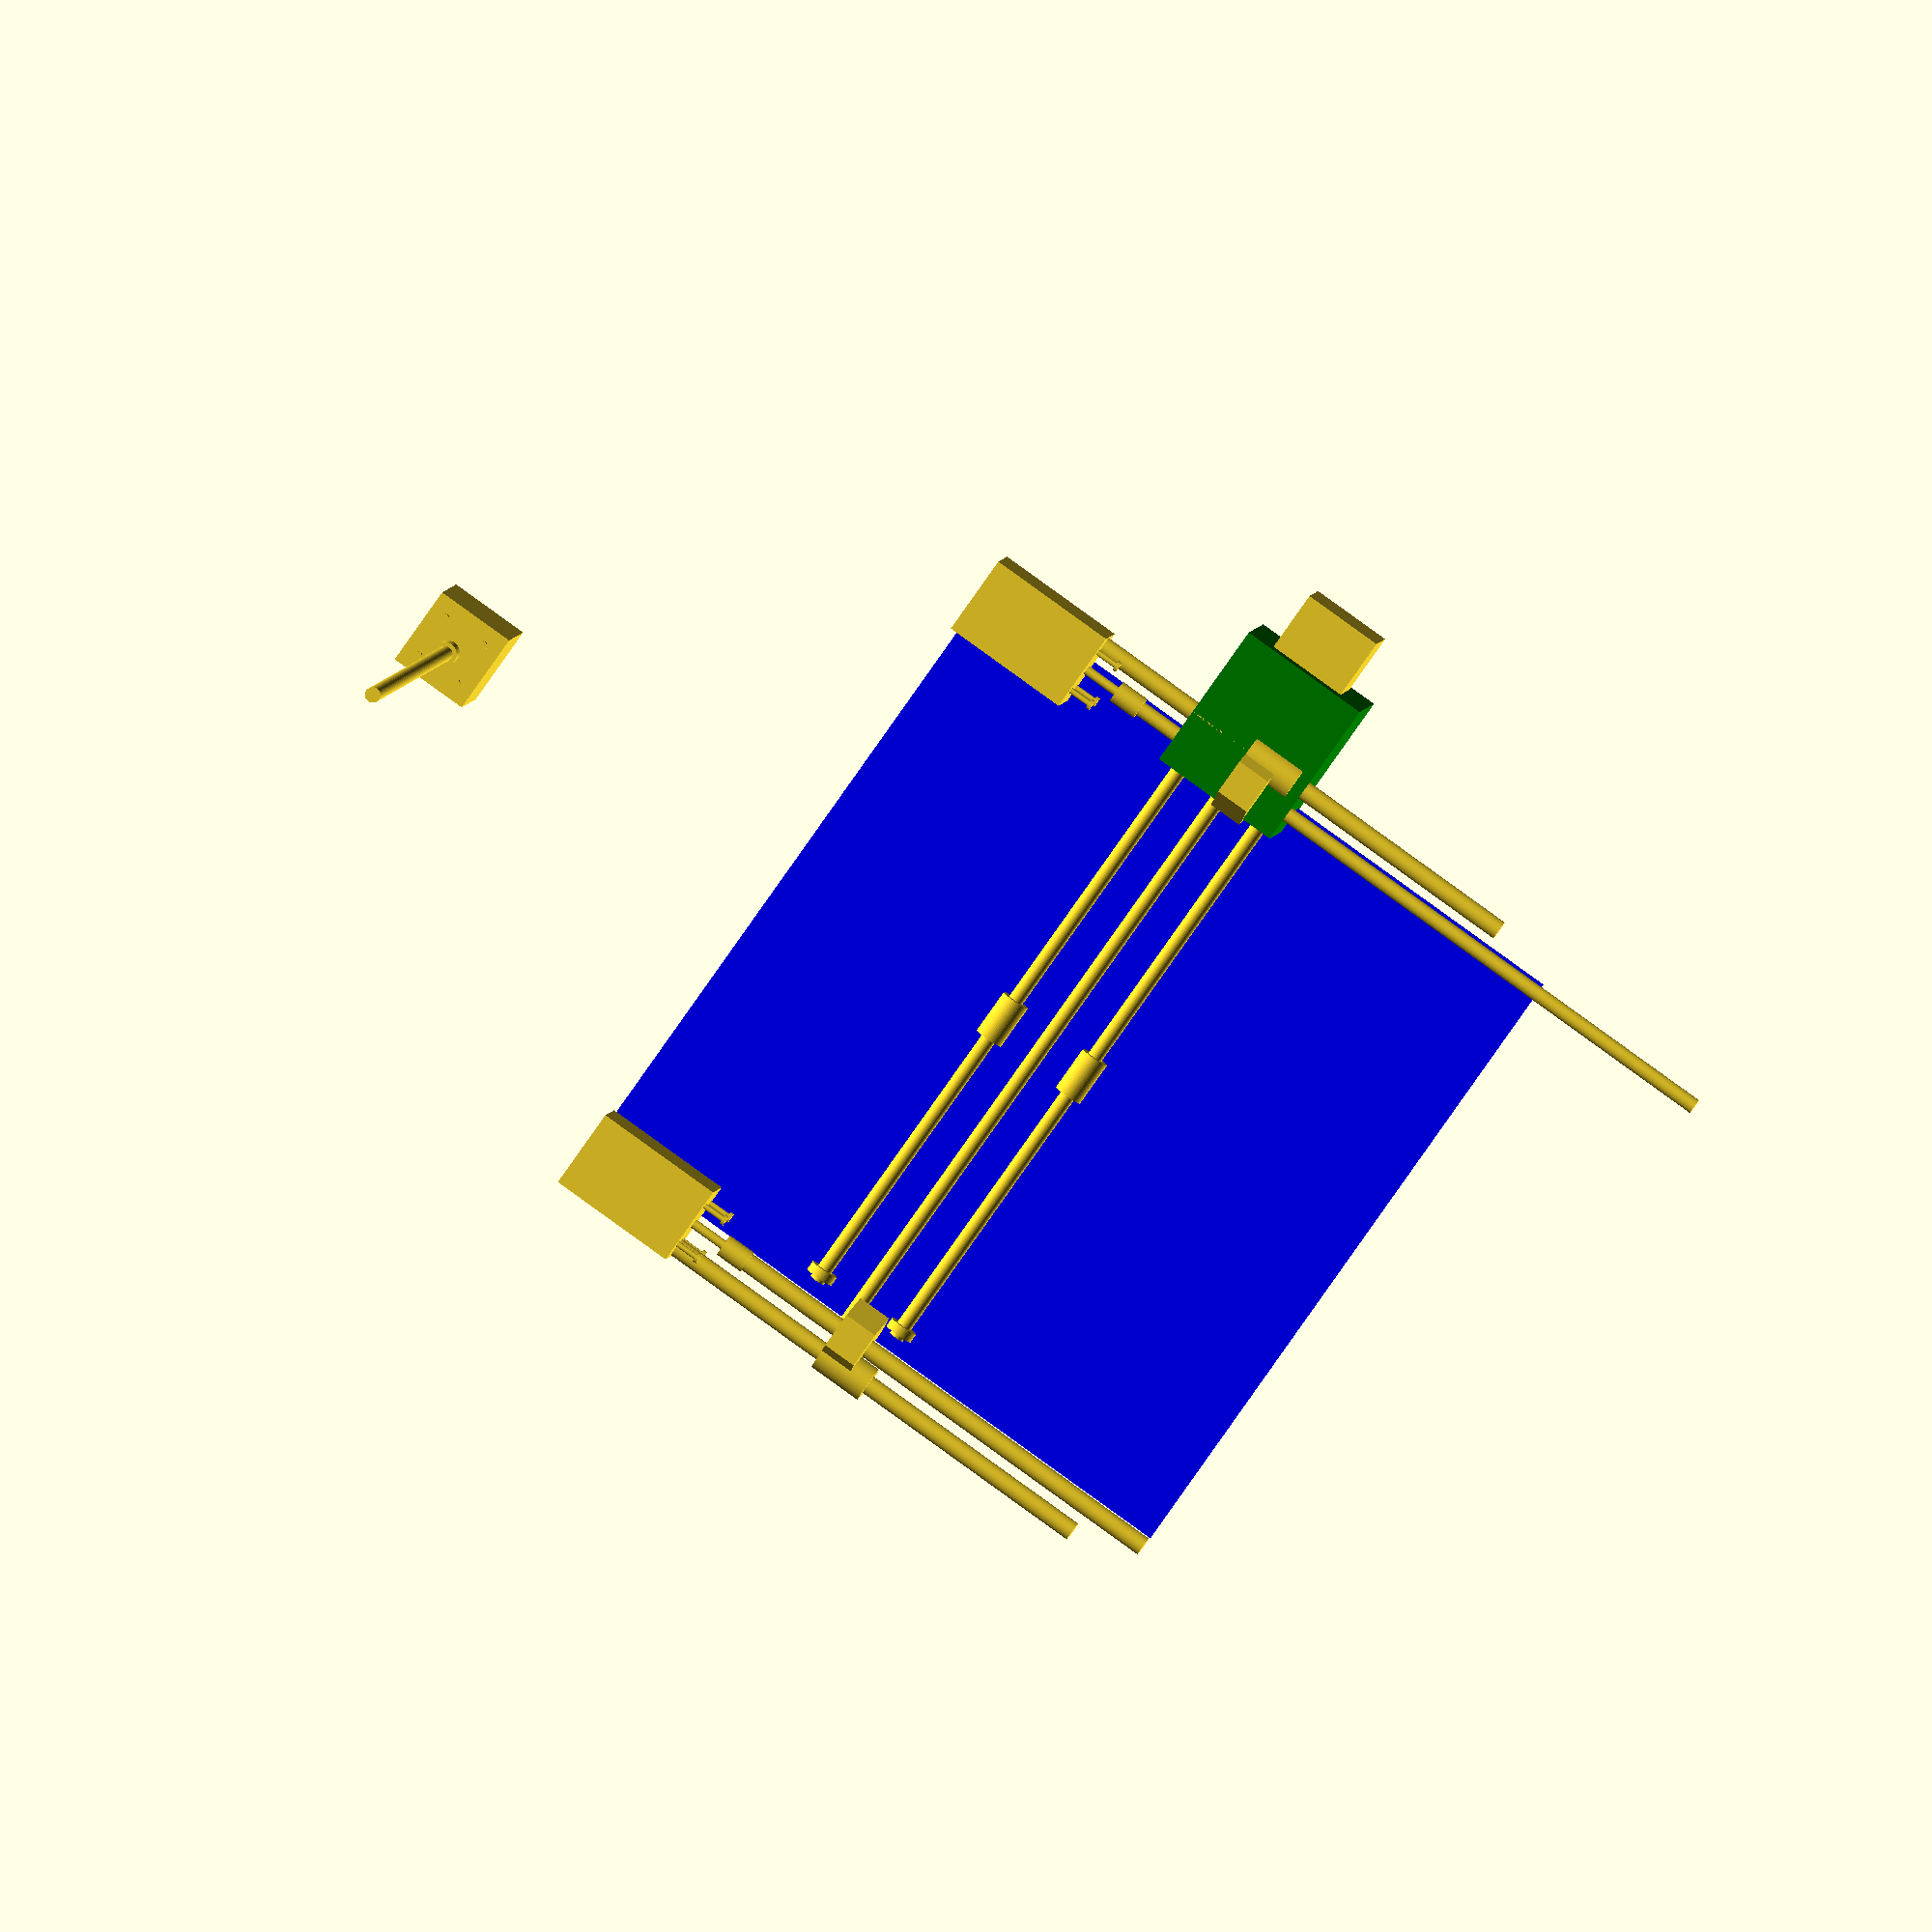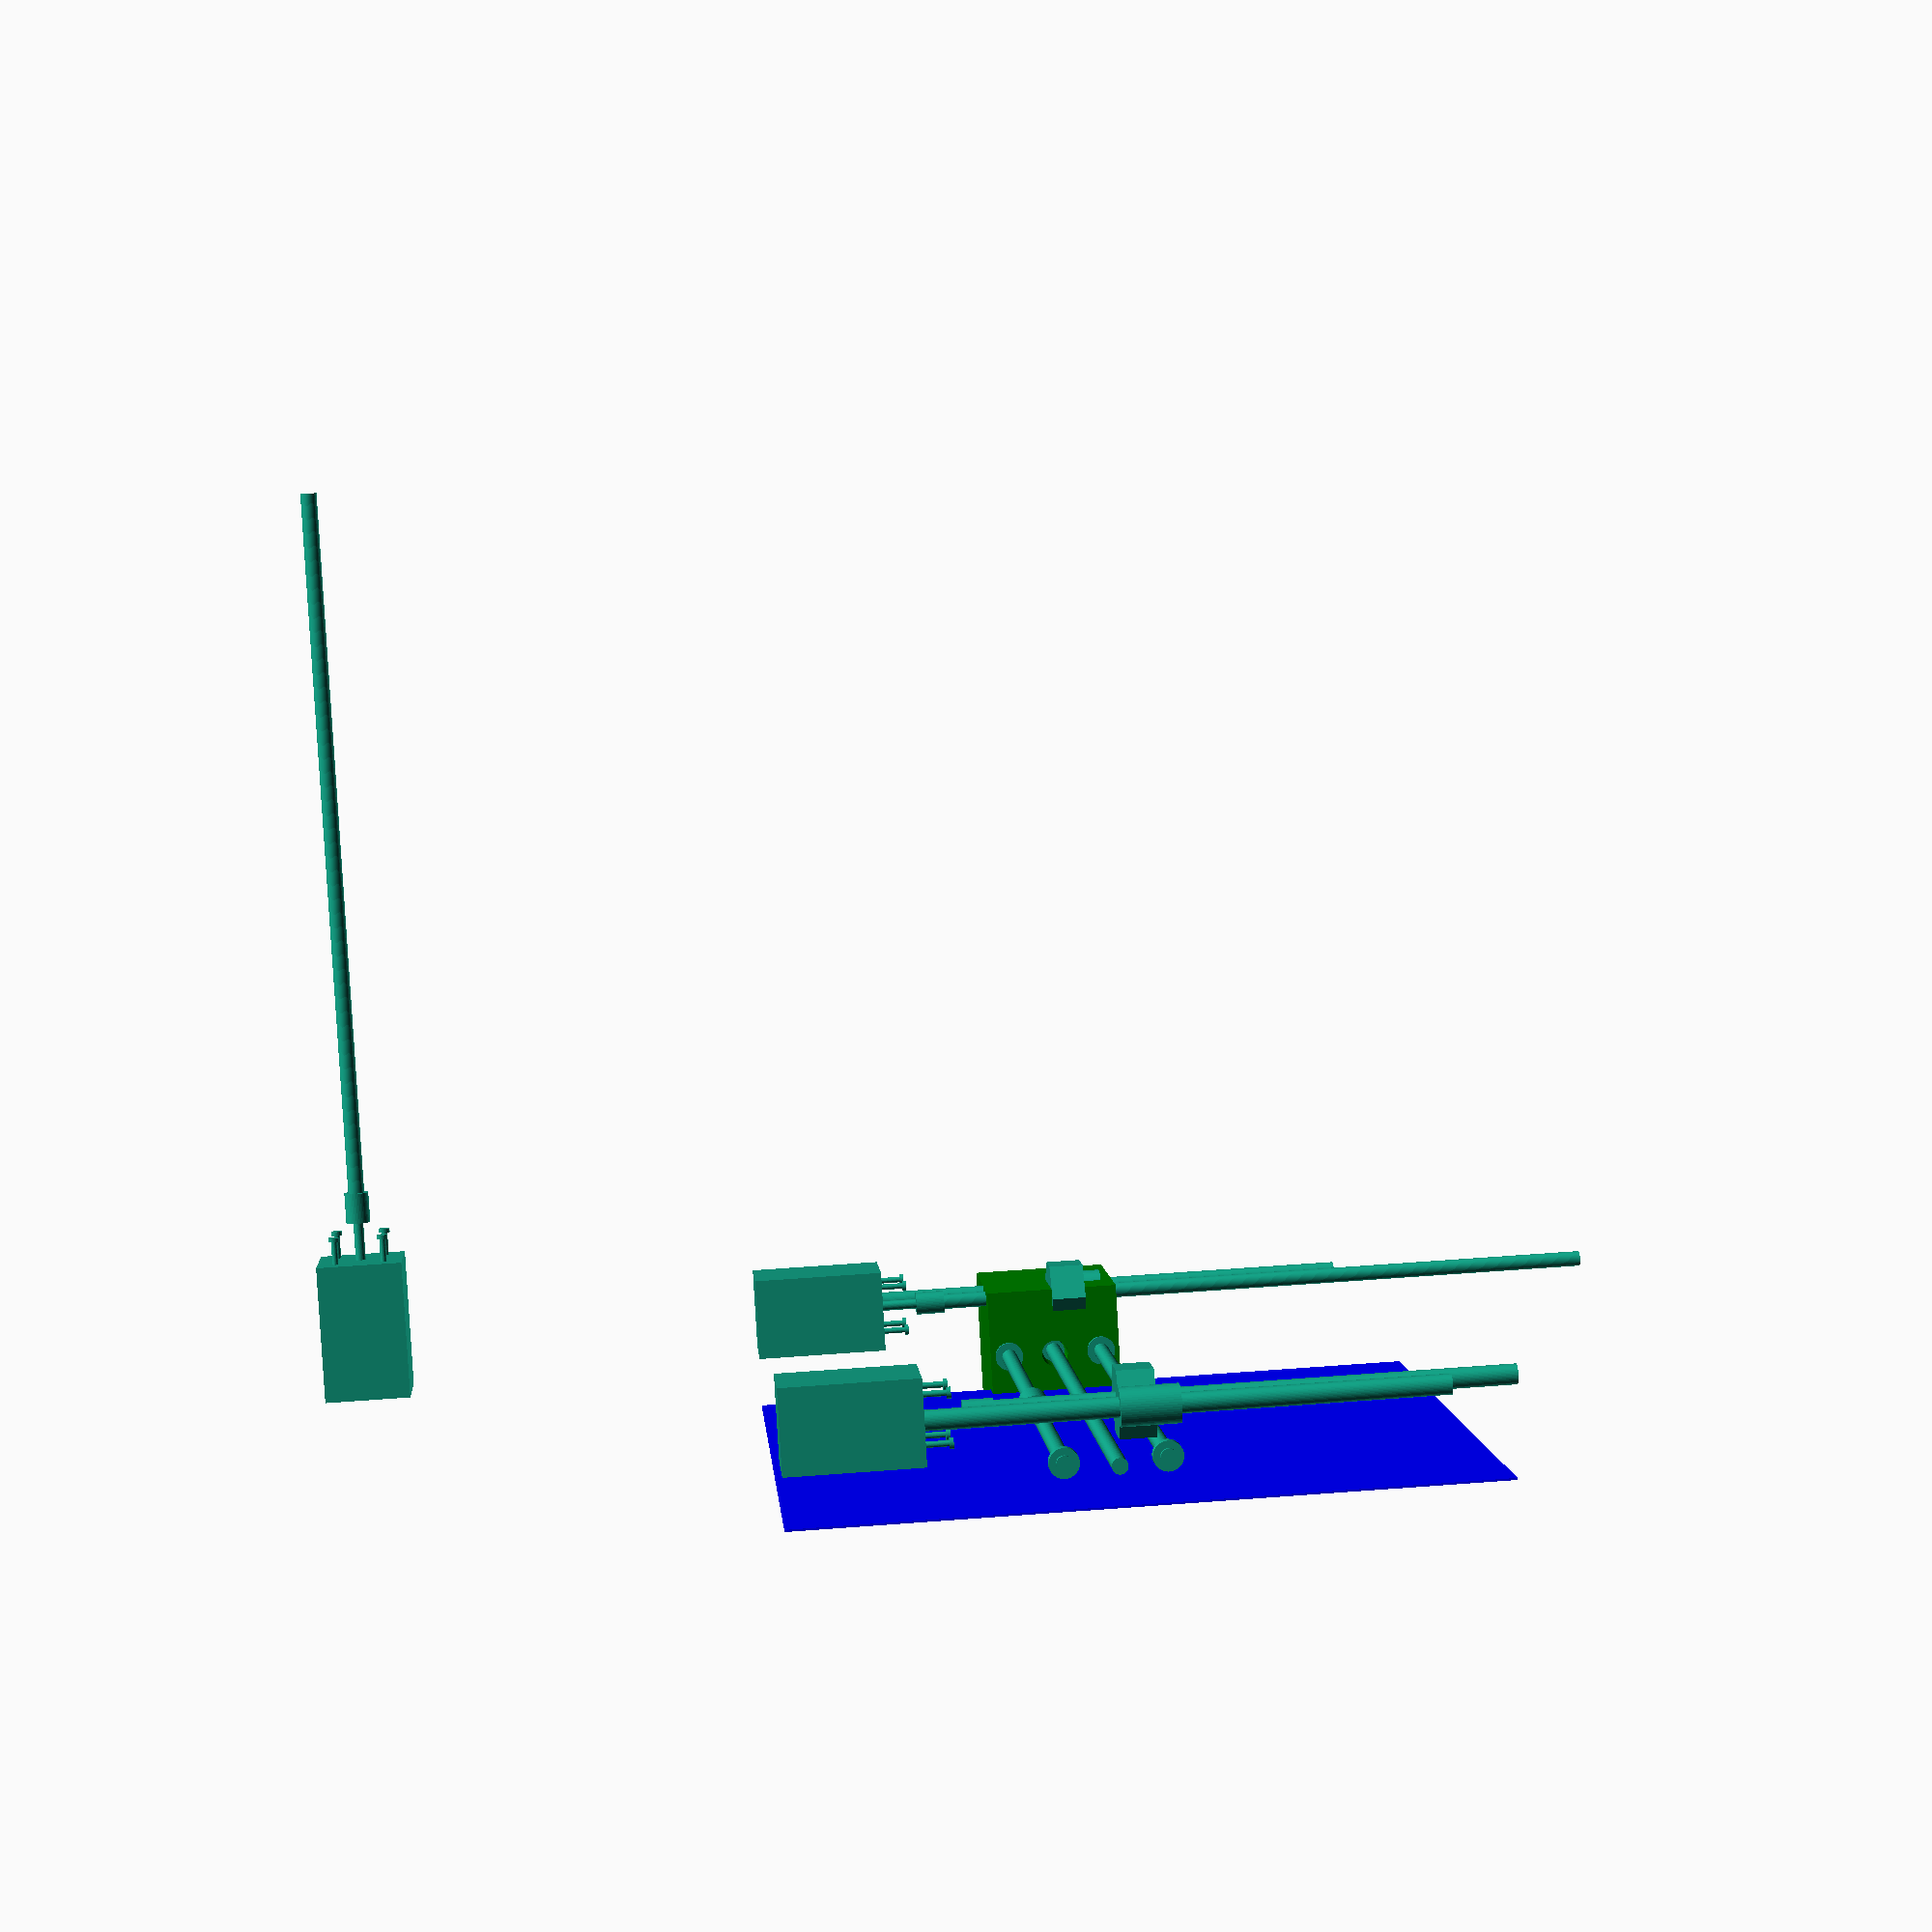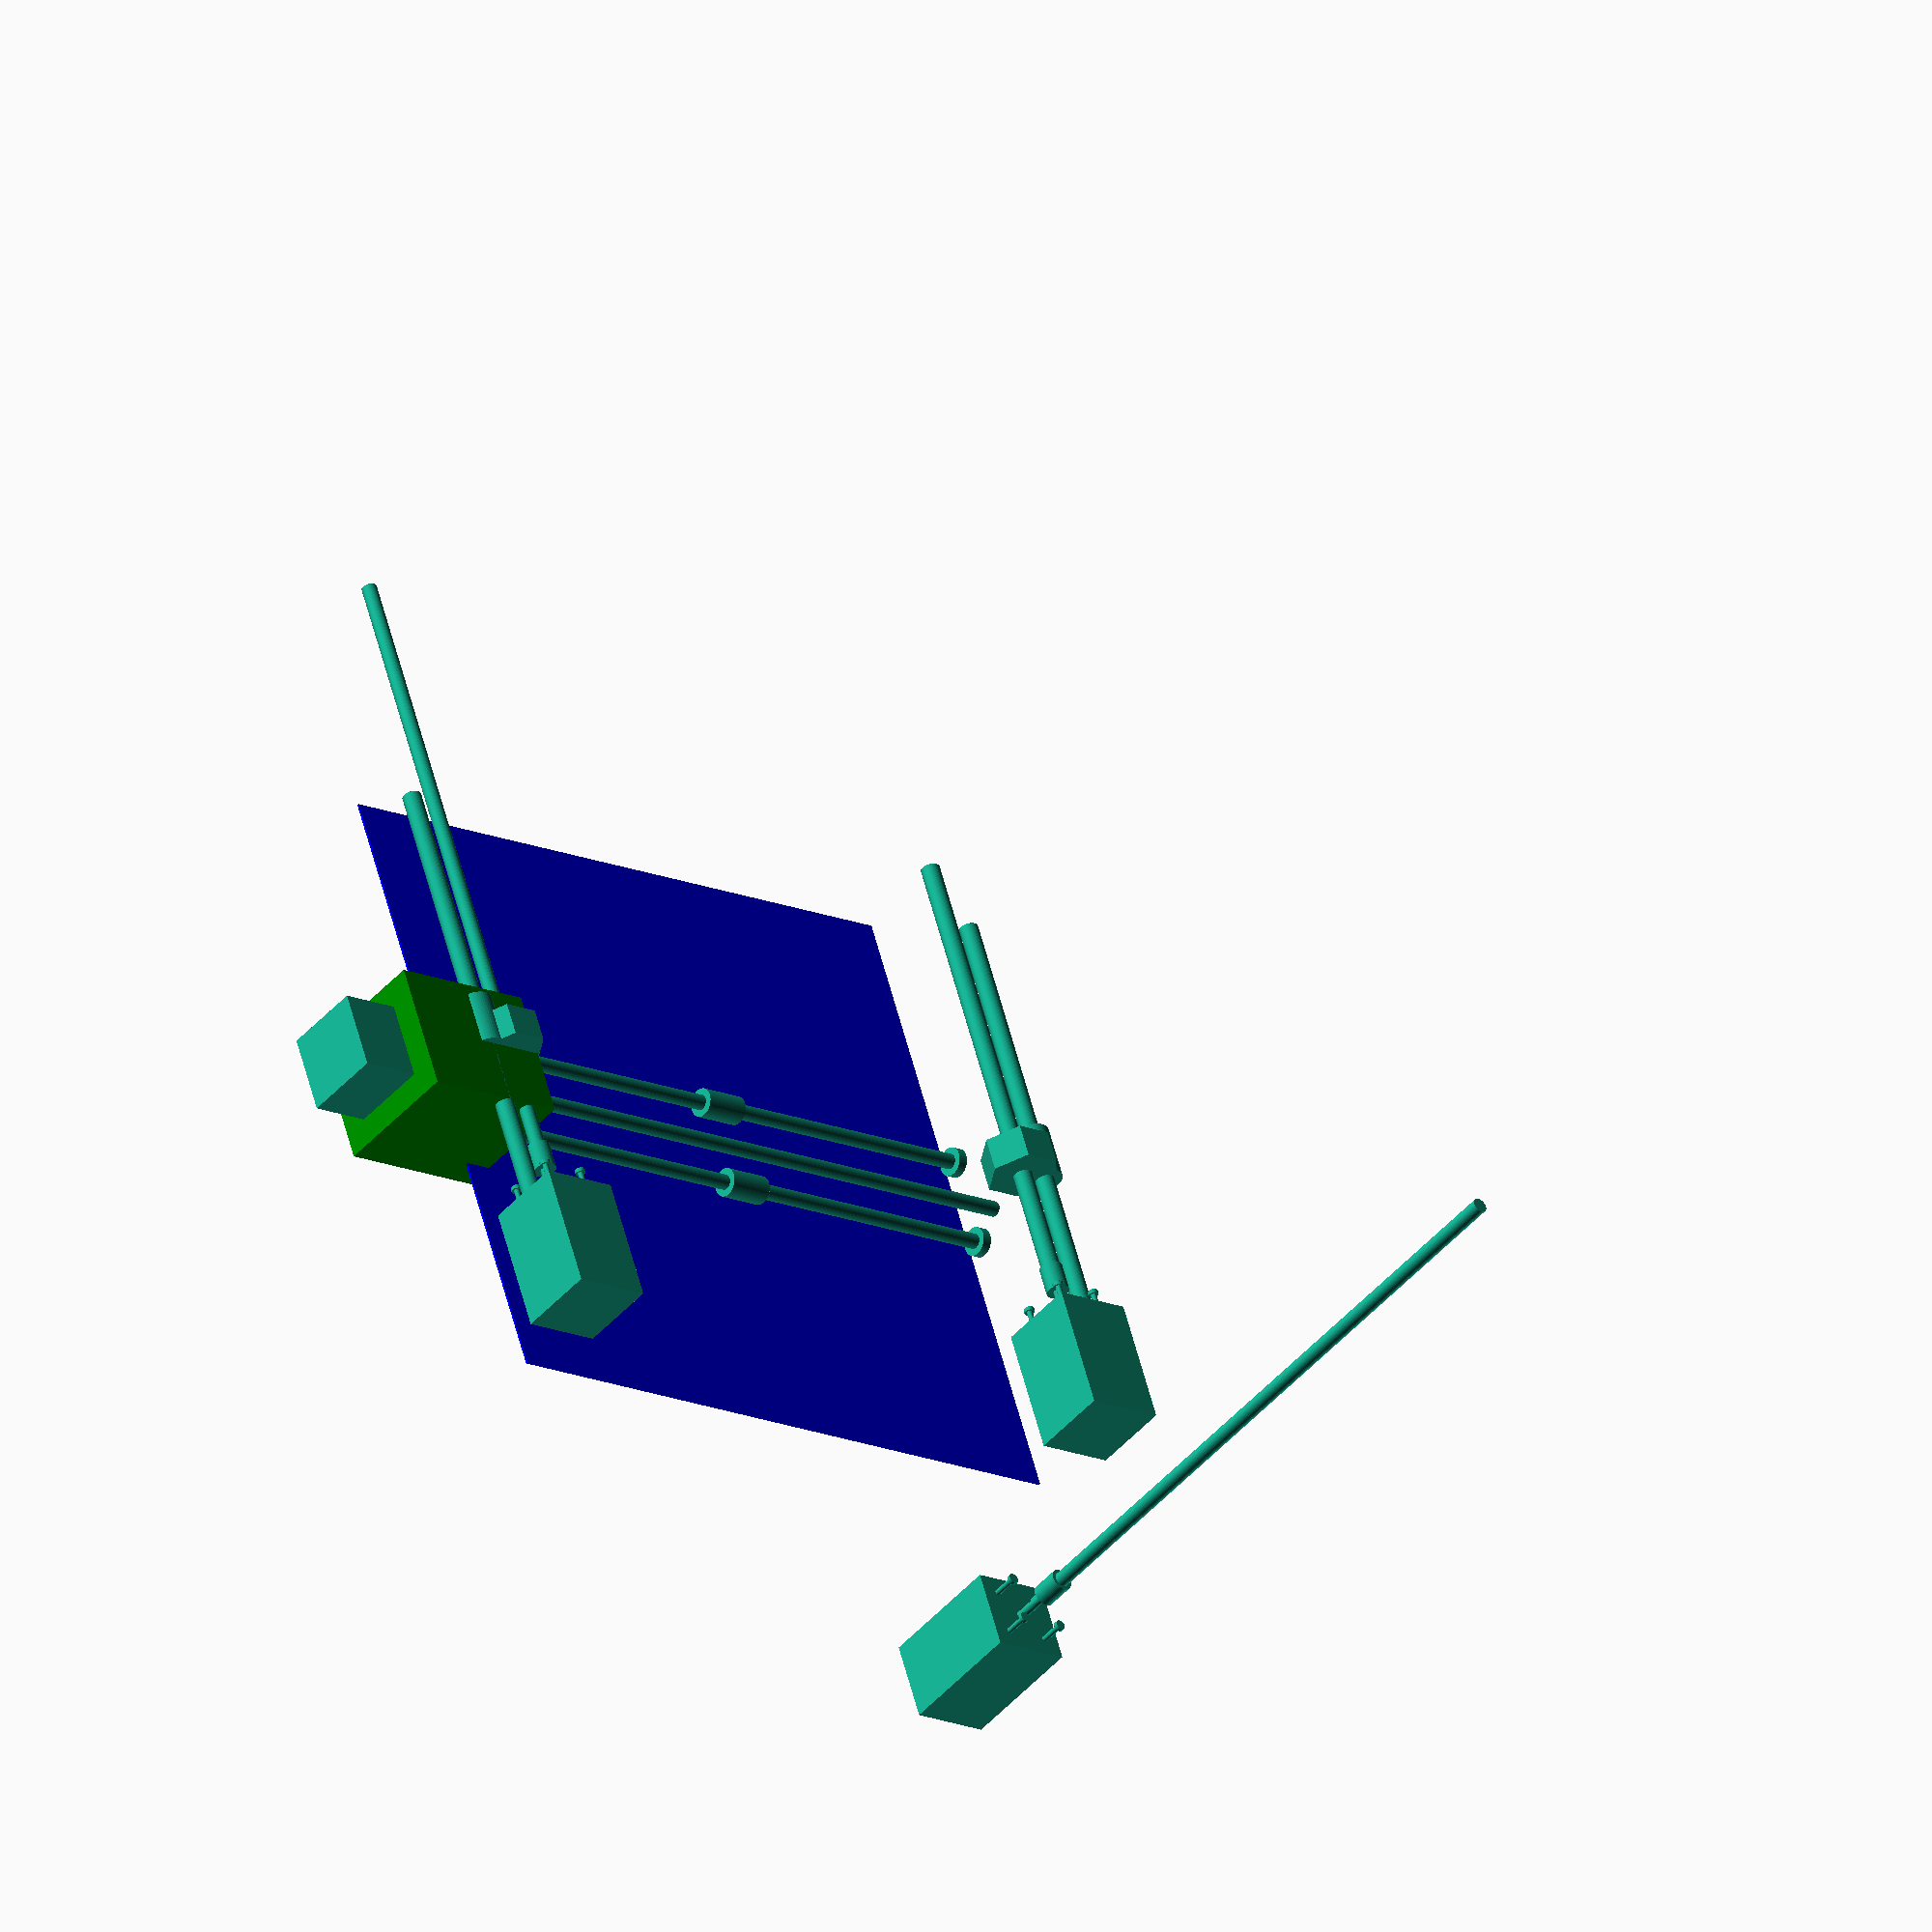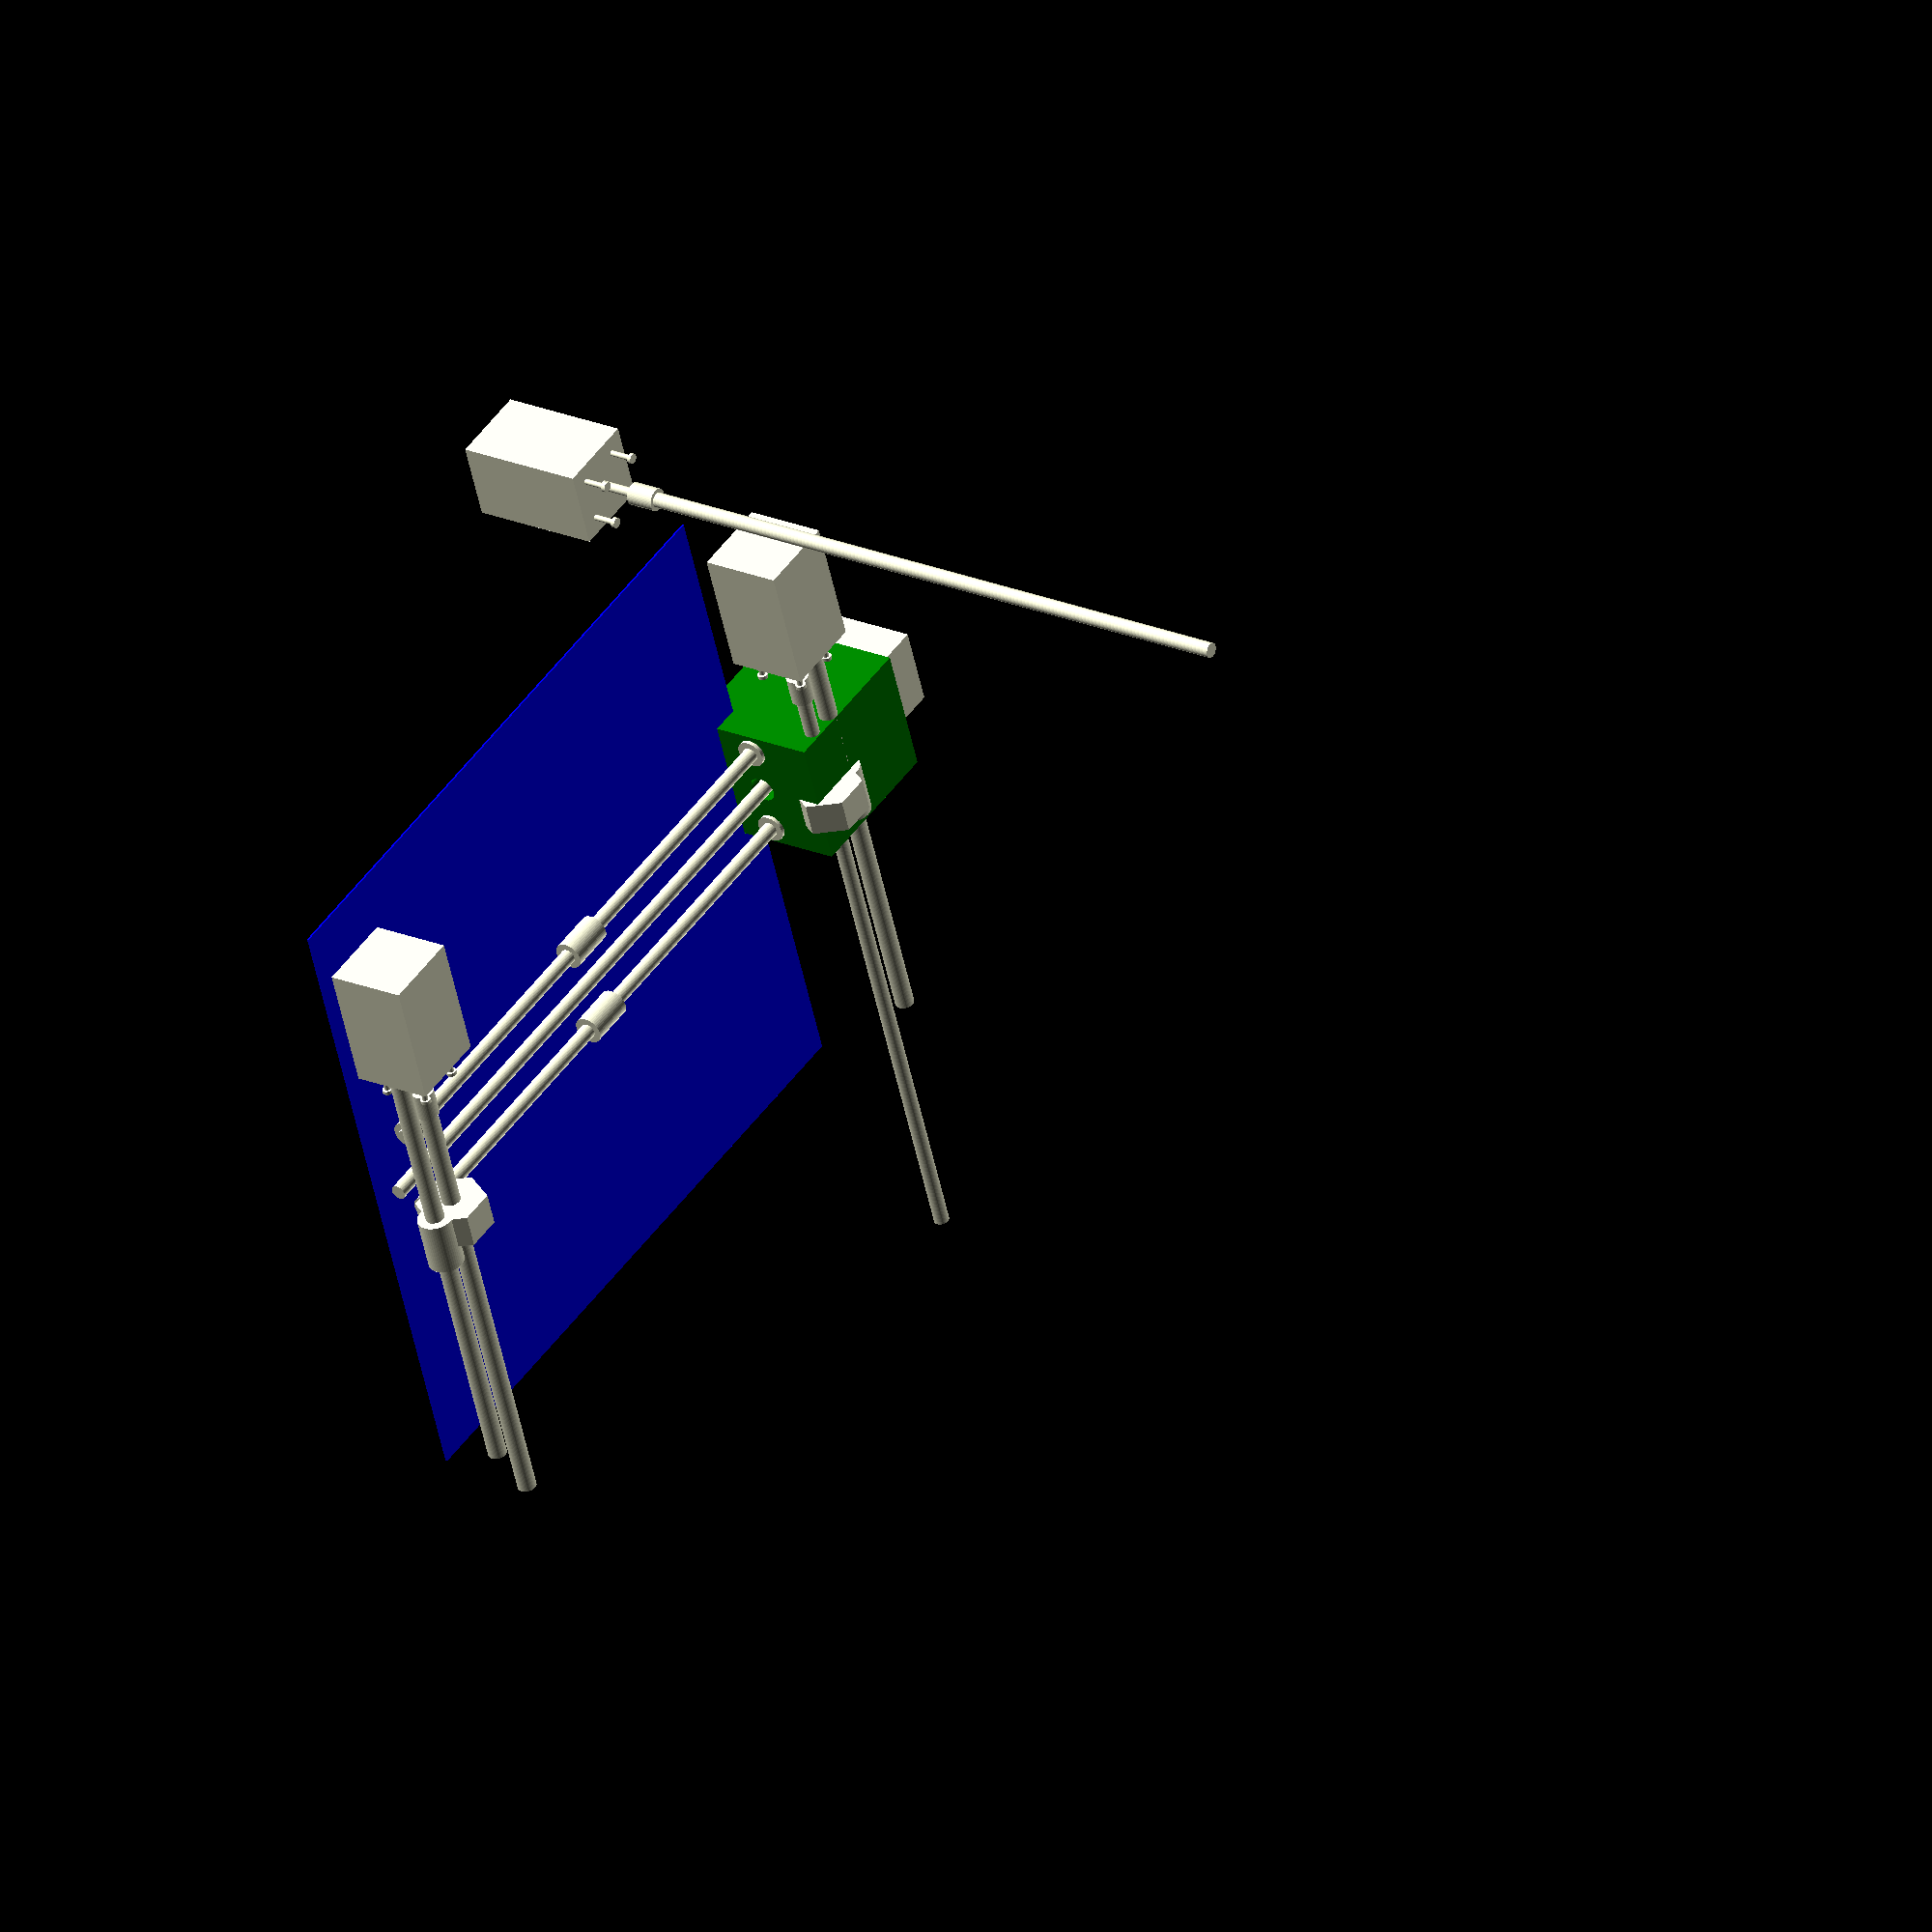
<openscad>
$fn=50;

Base_X=350;
Base_Y=350;
Base_Z=350;

viewmar=0;

Z_lift=160+3*viewmar;
X_axis_sep=50;
Z_axis_HT_sep=15;
Z_axis_MT_sep=30;

Motor_A=42.3;
Motor_H=Motor_A;
Motor_L=68;
Motor_M_L=16;
Motor_M_D=3;
Motor_M_hl=4.5;
Motor_M_HL=2;
Motor_M_HD=5.5;
Motor_ME_A=31;
Motor_ME_H=Motor_ME_A;
Motor_E_L=24;
Motor_E_D=5;
Acop_L=15;
Acop_D=12;
Acop_I_LD=5;
Acop_I_LL=5;
Acop_I_RD=8;
Acop_I_RL=10;
Tubo_H_L=330;
Tubo_H_D=8;
Husi_H_L=350;
Husi_H_D=8;
Tubo_V_L=250;
Tubo_V_D=10;
Husi_V_L=250;
Husi_V_D=10;
P1_A=Motor_A;
P1_H=Motor_H;
P1_L=Motor_M_L;
P2_L=Tubo_V_D+Husi_V_D+10;
P2_D=Acop_D+10;
P3_A=Motor_A;
P3_H=Motor_H;
P3_L=15;

Tuerca_V_L=18;
Tuerca_V_D=19;
//Tuerca_V_l=10;
//Tuerca_V_d=20;

RodLin_V_L=29;
RodLin_V_D=19;
RodLin_H_L=24;
RodLin_H_D=15;

Cojin_H_L=5;
Cojin_H_D=15;


module CojinH() {
  difference() {
  cylinder(h=Cojin_H_L,d=Cojin_H_D);
  translate([0,0,-1]) { cylinder(h=Cojin_H_L+2,d=Tubo_H_D); }
  }
}

module TuercaV() {
  difference() {
  //union() {
  //  cylinder(h=Tuerca_V_L,d=Tuerca_V_d);
  //  cylinder(h=Tuerca_V_l,d=Tuerca_V_D);
  //}
  linear_extrude(Tuerca_V_L) { circle(Tuerca_V_D,$fn=6); }
  translate([0,0,-1]) { cylinder(h=Tuerca_V_L+2,d=Husi_H_D); }
  } 
}

module  RodLinH() {
  difference() {
  cylinder(h=RodLin_H_L,d=RodLin_H_D);
  translate([0,0,-1]) { cylinder(h=RodLin_H_L+2,d=Tubo_H_D); }
  }
}

module  RodLinV() {
  difference() {
  cylinder(h=RodLin_V_L,d=RodLin_V_D);
  translate([0,0,-1]) { cylinder(h=RodLin_V_L+2,d=Tubo_V_D); }
  }
}

module Motor_M(){
cylinder(h=Motor_M_L,d=Motor_M_D);
translate([0,0,Motor_M_L]){cylinder(h=Motor_M_HL,d=Motor_M_HD);}
}

module Motor(){
union(); {
difference(){
translate([0,0,Motor_L/2]){cube([Motor_A,Motor_H,Motor_L],center=true);}

translate([0,0,Motor_L-Motor_M_hl]){
  translate([Motor_E_L/2,Motor_E_L/2,0]){cylinder(h=Motor_M_hl+1,d=Motor_M_D);}
  translate([-Motor_E_L/2,Motor_E_L/2,0]){cylinder(h=Motor_M_hl+1,d=Motor_M_D);}
  translate([Motor_E_L/2,-Motor_E_L/2,0]){cylinder(h=Motor_M_hl+1,d=Motor_M_D);}
  translate([-Motor_E_L/2,-Motor_E_L/2,0]){cylinder(h=Motor_M_hl+1,d=Motor_M_D);}
}
}

translate([0,0,Motor_L-1]) {
  cylinder(h=Motor_E_L+1,d=Motor_E_D);
}
}

translate([0,0,Motor_L+viewmar-Motor_M_hl]){
  translate([Motor_E_L/2,Motor_E_L/2,0]){Motor_M();}
  translate([-Motor_E_L/2,Motor_E_L/2,0]){Motor_M();}
  translate([Motor_E_L/2,-Motor_E_L/2,0]){Motor_M();}
  translate([-Motor_E_L/2,-Motor_E_L/2,0]){Motor_M();}
}
}

module acoplador(){
  difference() {
  cylinder(h=Acop_L,d=Acop_D);
  translate([0,0,Acop_L-Acop_I_RL]) { cylinder(h=Acop_I_RL+1,d=Acop_I_RD); }
  translate([0,0,-1]) { cylinder(h=Acop_I_LL+1,d=Acop_I_LD); }
  }
}

// Motor ZL
translate([Base_X/2,0,0]){
  Motor();
  translate([0,0,Motor_L+Motor_E_L-Acop_I_LL+viewmar]) { acoplador(); }
  translate([0,0,Motor_L+Motor_E_L+Acop_L-Acop_I_LL+2*viewmar]) { cylinder(h=Husi_V_L,d=Husi_V_D); }
  translate([0,0,Z_lift]) { TuercaV(); }
}

// Motor ZR
translate([-Base_X/2,0,0]){
  Motor();
  translate([0,0,Motor_L+Motor_E_L-Acop_I_LL+viewmar]) { acoplador(); }
  translate([0,0,Motor_L+Motor_E_L+Acop_L-Acop_I_LL+2*viewmar]) { cylinder(h=Husi_H_L,d=Husi_H_D); }
  translate([0,0,Z_lift]) { TuercaV(); }
}

// Motor Y
translate([0,0,-200]){
rotate([90,0,0]) { translate([0,0,0]){
  Motor();
  translate([0,0,Motor_L+Motor_E_L-Acop_I_LL+viewmar]) { acoplador(); }
  translate([0,0,Motor_L+Motor_E_L+Acop_L-Acop_I_LL+2*viewmar]) { cylinder(h=Husi_H_L,d=Husi_H_D); }
}}}

// Motor X
translate([-Motor_L-Motor_E_L-Acop_L+Acop_I_RL-Husi_H_L/2,Z_axis_MT_sep,Z_lift]) { 
rotate([0,90,0]){
  Motor();
  translate([0,0,Motor_L+Motor_E_L-Acop_I_LL+viewmar]) { acoplador(); }
  translate([0,0,Motor_L+Motor_E_L+Acop_L-Acop_I_LL+2*viewmar]) { cylinder(h=Husi_H_L,d=Husi_H_D); }
}}
  
module Xaxis() {
translate([Tubo_H_L/2, Z_axis_MT_sep , 0]) {
  rotate([0,-90,0]) {
    translate([X_axis_sep/2,0,0]){
      cylinder(h=Tubo_H_L,d=Tubo_H_D);
      translate([0,0,2-viewmar]) { CojinH(); }
      translate([0,0,viewmar+Tubo_H_L-Cojin_H_L-2]) { CojinH(); }
      translate([0,0,Tubo_H_L/2-RodLin_H_L/2]) { RodLinH(); }
      
    }
    translate([-X_axis_sep/2,0,0]){
      cylinder(h=Tubo_H_L,d=Tubo_H_D);
      translate([0,0,2-viewmar]) { CojinH(); }
      translate([0,0,viewmar+Tubo_H_L-Cojin_H_L-2]) { CojinH(); }
      translate([0,0,Tubo_H_L/2-RodLin_H_L/2]) { RodLinH(); }
    }
  }
}
}

union() {

//RodLinH();

//translate([Motor_L+Motor_E_L/2,Motor_H/2,0])
//cylinder(Motor_E_L,Motor_E_D/2,center=true);  

// Tubos Z

translate([Base_X/2+Z_axis_HT_sep,0,Motor_L]){
  cylinder(h=Tubo_V_L,d=Tubo_V_D);
  translate([0,0,Z_lift-Motor_L]) { RodLinV(); }
}
translate([-Base_X/2-Z_axis_HT_sep,0,Motor_L]){
  cylinder(h=Husi_V_L,d=Husi_V_D);
  translate([0,0,Z_lift-Motor_L]) { RodLinV(); }
}


// Plano base XZ

color("blue"){
translate([-Base_X/2,50,0]){cube([Base_X,1,Base_Z]);}
}

//

translate([0,0,Z_lift]) { Xaxis(); }
}

//%translate([-Base_X/2-40,-15,Z_lift-40]) { cube([55,70,80]); }

color("green")
% union() {
  thisX=100;
  translate([-Tubo_H_L/2+Cojin_H_L+2,Z_axis_MT_sep,Z_lift]) {
  rotate([0,-90,0]){
    difference() {  
    translate([0,0,42]) { cube([70,70,80],center=true); }
    union() {
      cylinder(h=thisX,d=Acop_D+2);
      translate([X_axis_sep/2,0,0]){ cylinder(h=Cojin_H_L+5,d=Cojin_H_D); }
      translate([-X_axis_sep/2,0,0]){ cylinder(h=Cojin_H_L+5,d=Cojin_H_D); }
  }
  }
    
  }}
}
</openscad>
<views>
elev=275.0 azim=169.6 roll=305.8 proj=o view=solid
elev=136.8 azim=38.6 roll=275.3 proj=p view=wireframe
elev=122.5 azim=320.8 roll=14.3 proj=o view=wireframe
elev=231.2 azim=235.9 roll=348.3 proj=o view=solid
</views>
